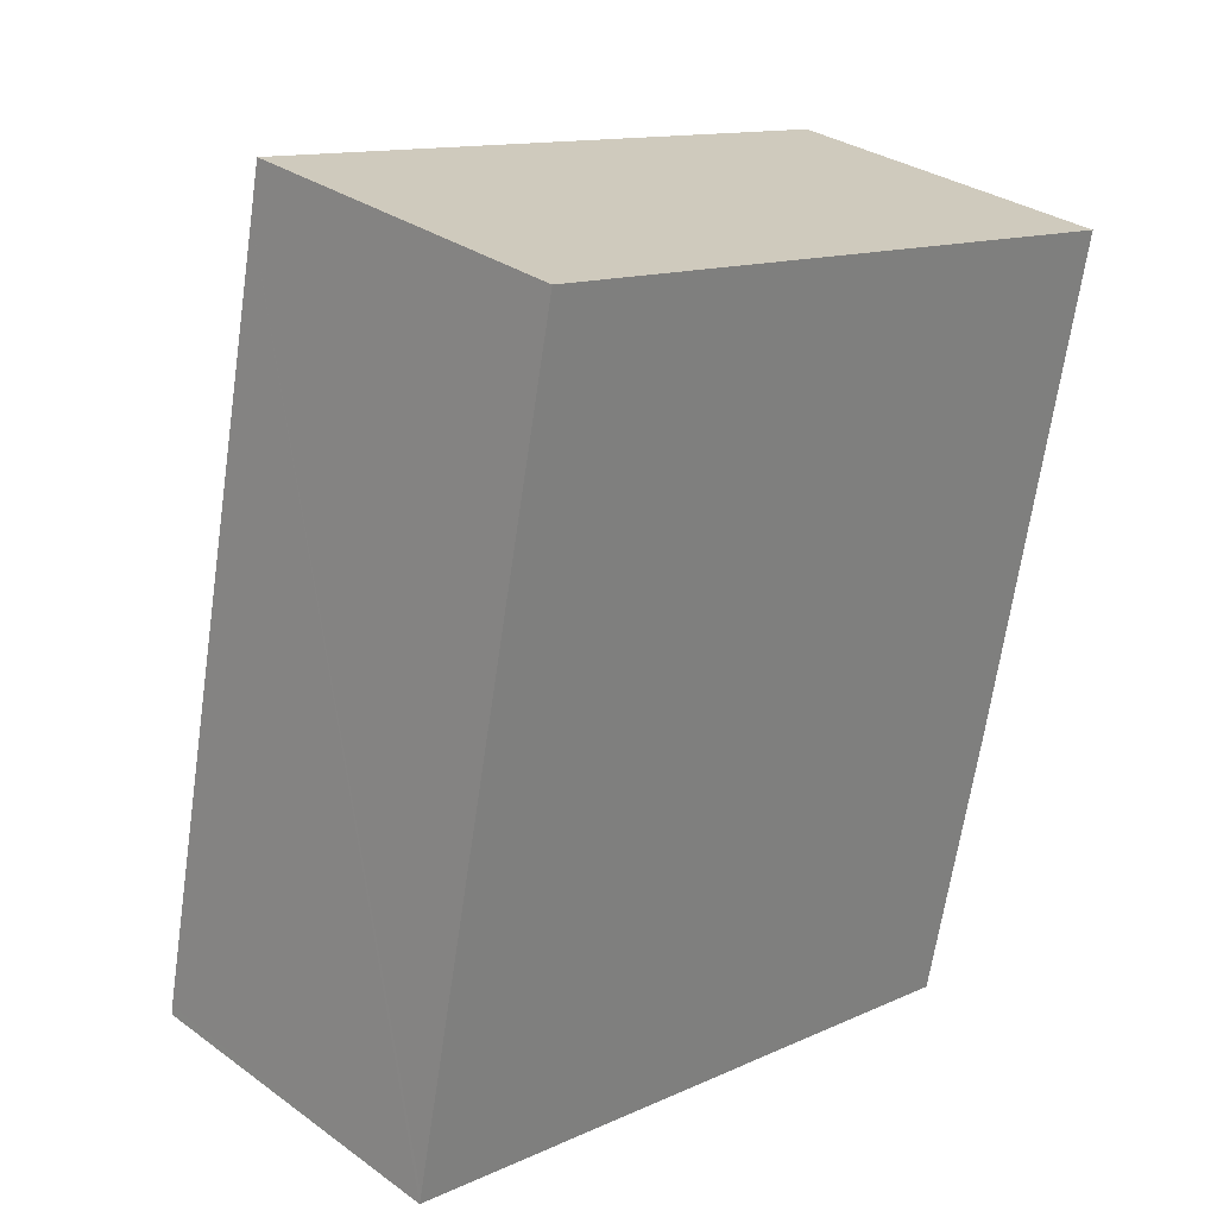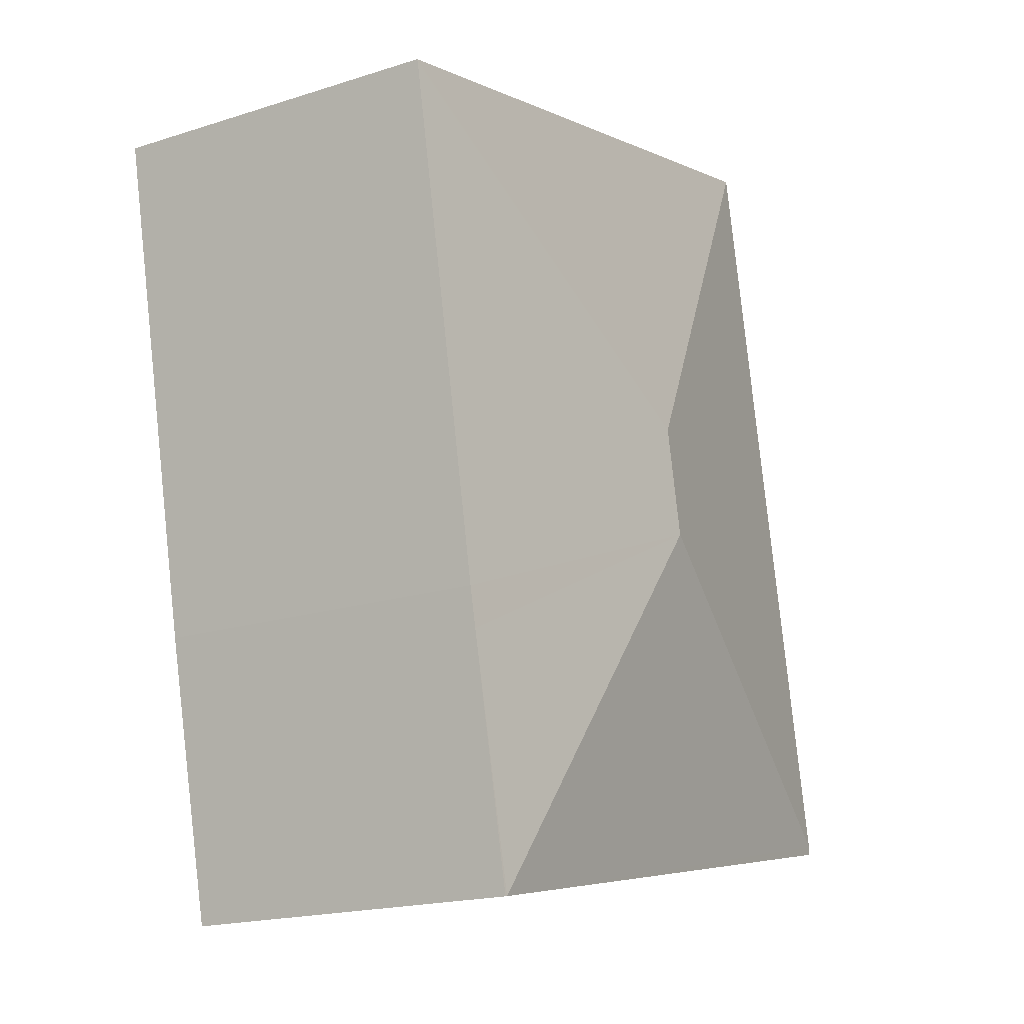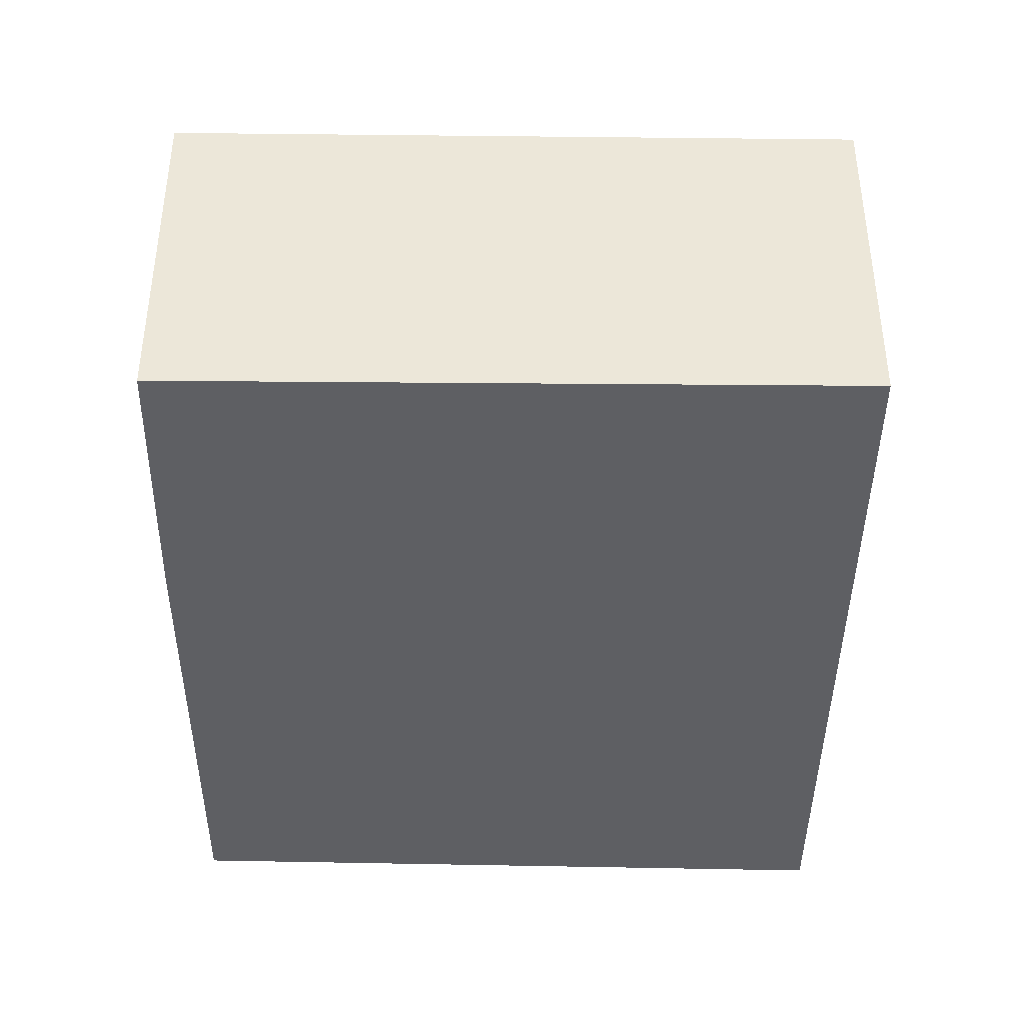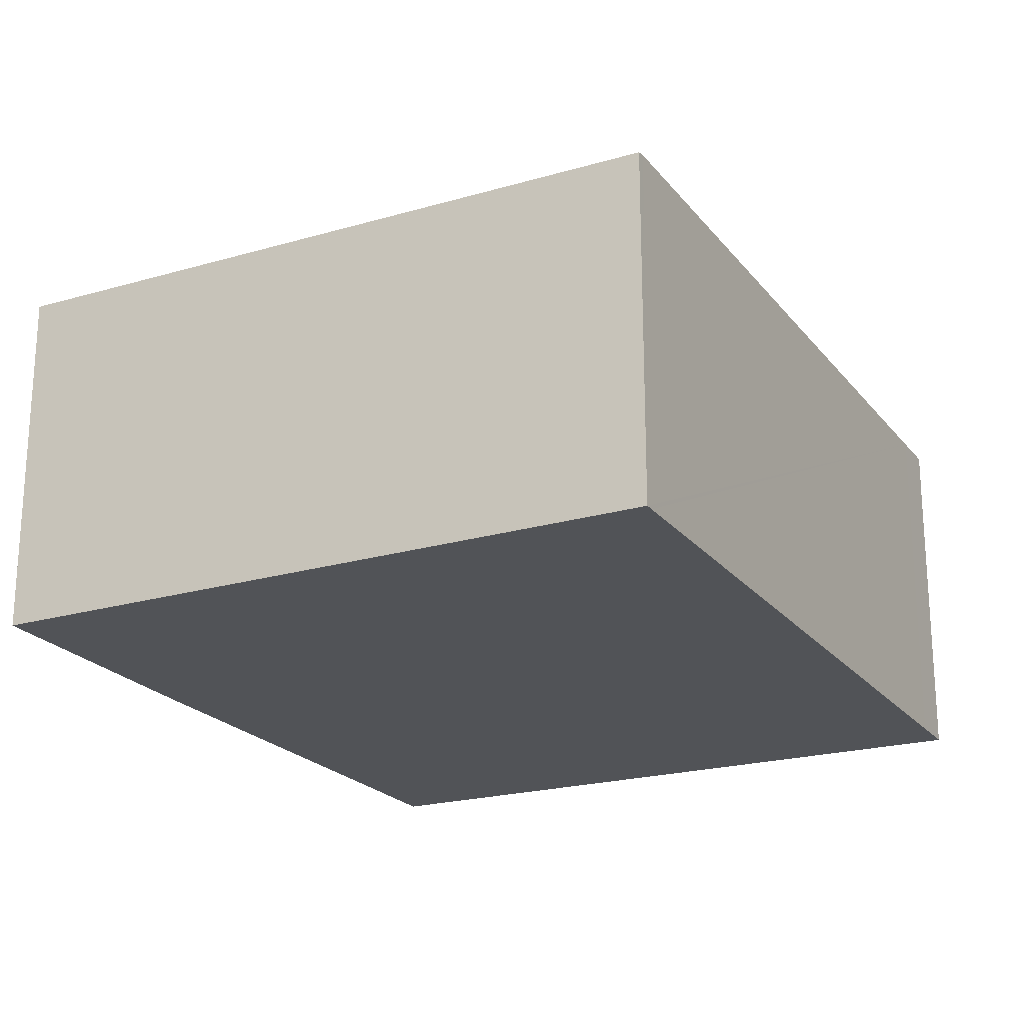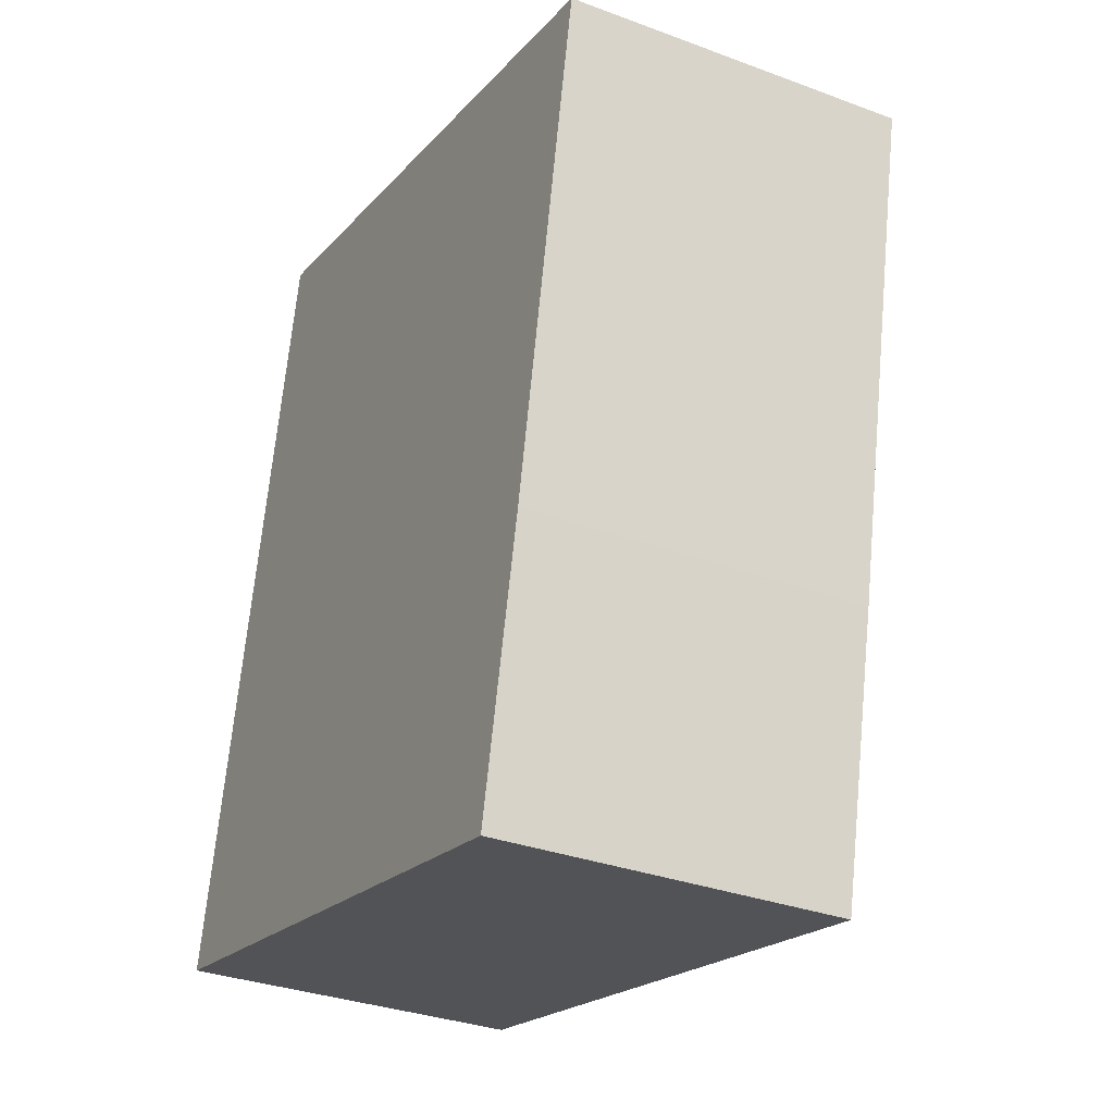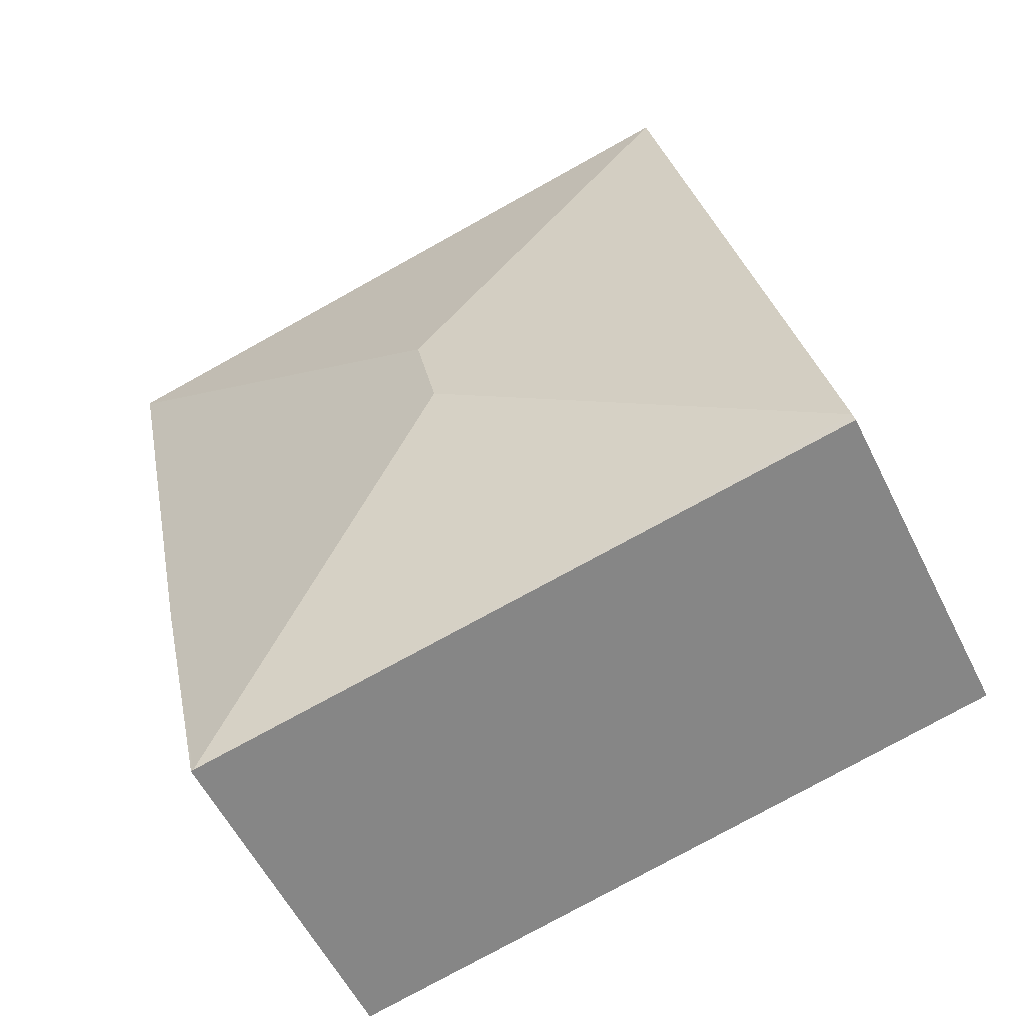
<metadata>
{"format":"obj","ext":"obj","renderer":"f3d","projection":"perspective","resolution":1024,"background":"white","views":[{"elev":30.8,"azim":-44.1,"up":"+Z"},{"elev":-18.5,"azim":121.6,"up":"+Z"},{"elev":-41.4,"azim":-168.8,"up":"+Y"},{"elev":-21.8,"azim":-140.8,"up":"+Y"},{"elev":-32.5,"azim":62.6,"up":"+Z"},{"elev":-56.5,"azim":-154.0,"up":"+Z"}]}
</metadata>
<code>
v  4.595 4.287 4.04
v  1.649 3.74 7.948
v  1.757 3.74 8.471
v  0.02 3.74 0.095
v  4.353 4.287 2.871
v  8.894 3.74 6.824
v  8.887 3.745 6.789
v  7.731 3.74 1.066
v  7.146 3.748 -1.49
v  7.823 3.74 1.484
v  7.17 3.745 -1.495
v  0 3.725 2.281e-16
v  7.17 9.154e-17 -1.495
v  0 0 0
v  7.146 9.124e-17 -1.49
v  0.02 -5.817e-18 0.095
v  1.649 -4.867e-16 7.948
v  1.757 -5.187e-16 8.471
v  8.894 -4.178e-16 6.824
v  7.823 -9.087e-17 1.484
v  8.887 -4.157e-16 6.789
v  7.731 -6.527e-17 1.066
g defaultobject
f 1 2 3
f 2 1 4
f 4 1 5
f 6 1 3
f 1 6 7
f 5 8 9
f 8 5 10
f 10 5 7
f 7 5 1
f 9 8 11
f 4 9 12
f 9 4 5
f 11 12 9
f 12 11 13
f 12 13 14
f 14 13 15
f 14 4 12
f 4 14 2
f 2 14 16
f 2 16 17
f 2 17 3
f 3 17 18
f 18 6 3
f 6 18 19
f 6 10 7
f 10 6 19
f 10 19 20
f 20 19 21
f 20 8 10
f 8 20 11
f 11 20 13
f 13 20 22
f 17 19 18
f 19 17 16
f 19 16 21
f 21 16 20
f 20 16 14
f 20 14 15
f 20 15 22
f 22 15 13

</code>
